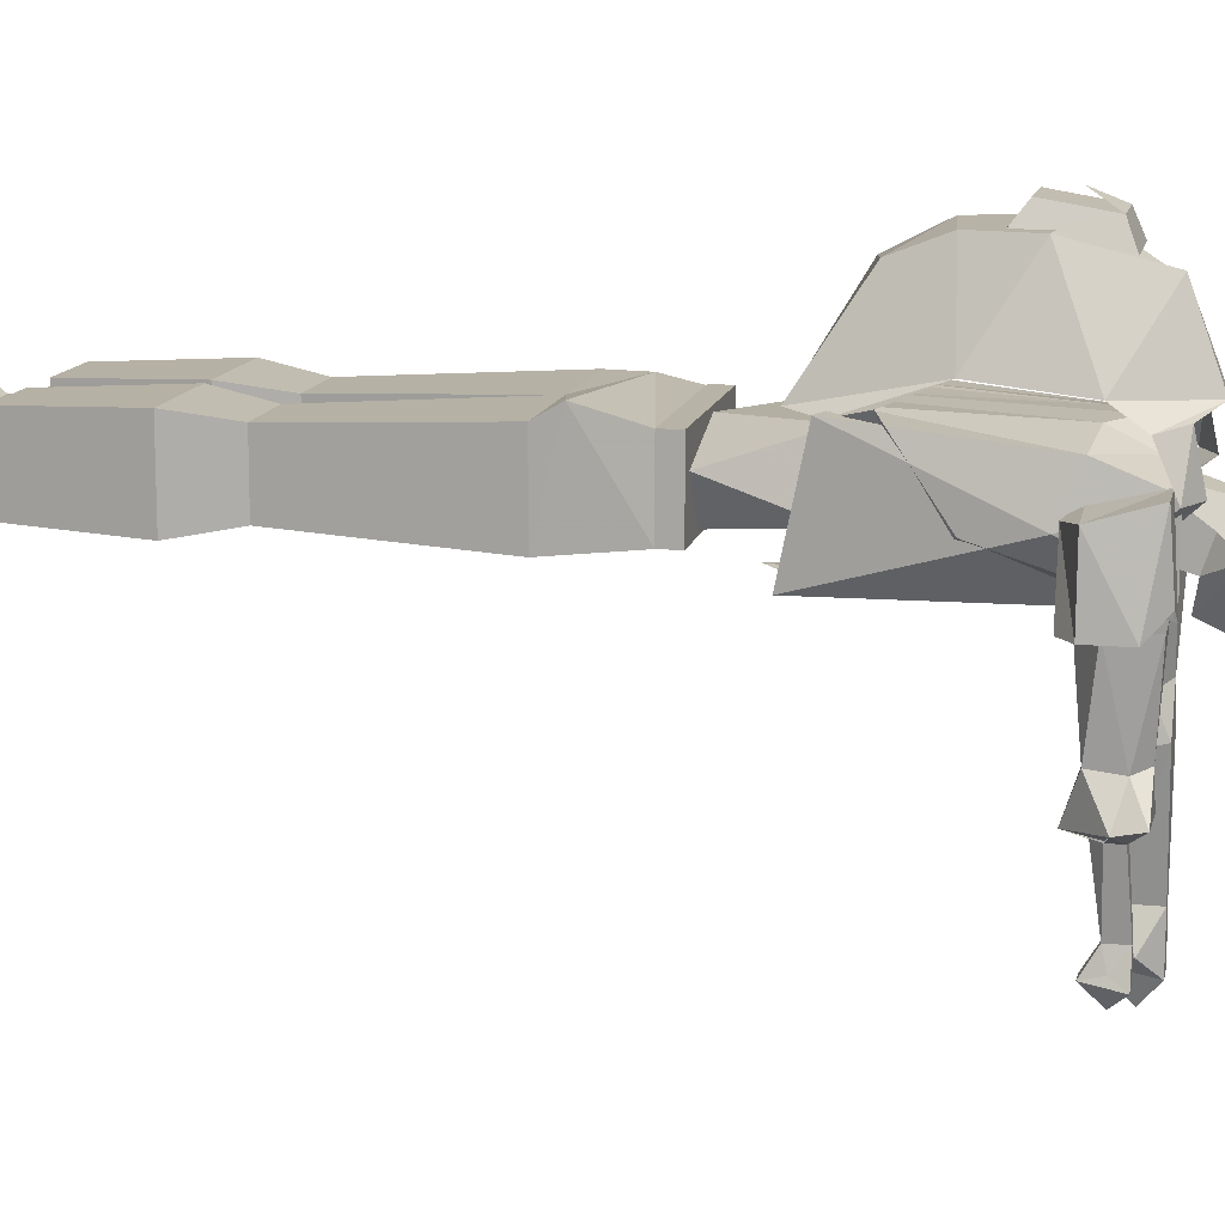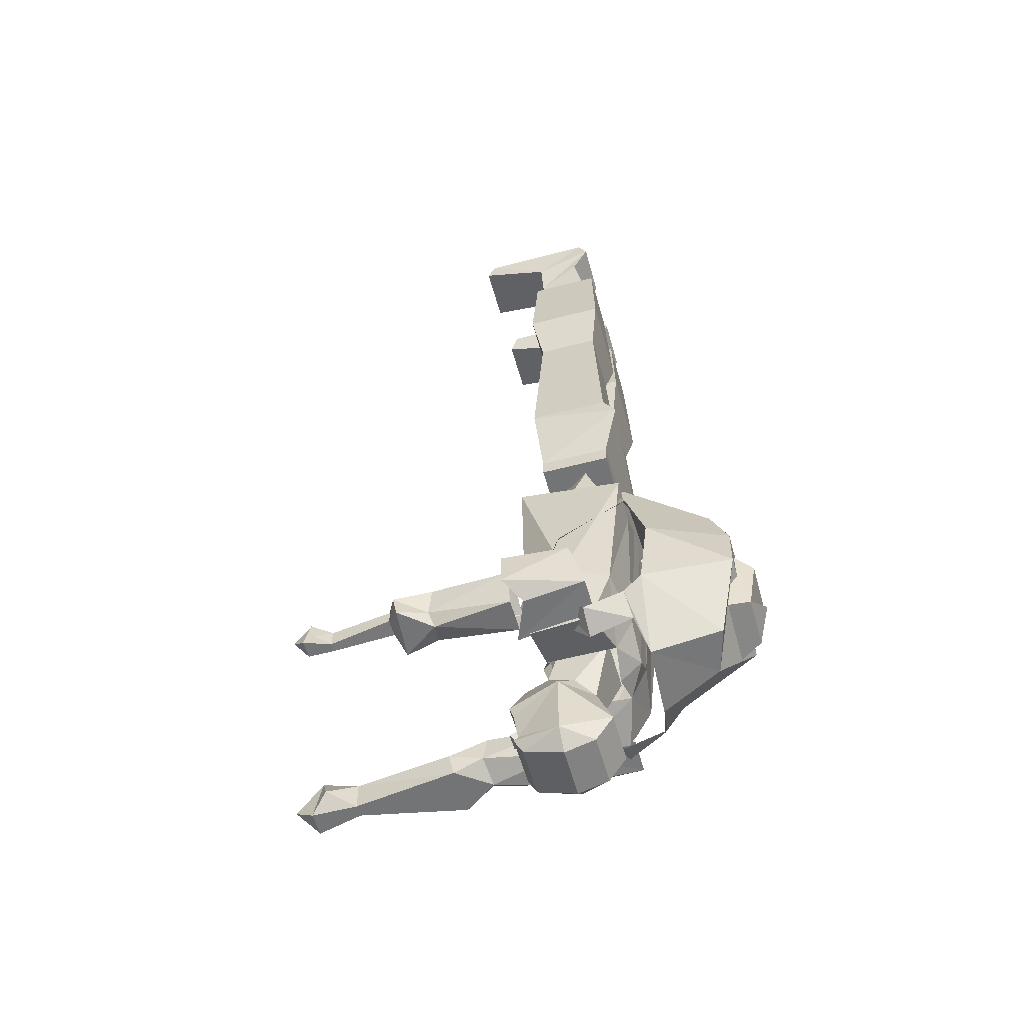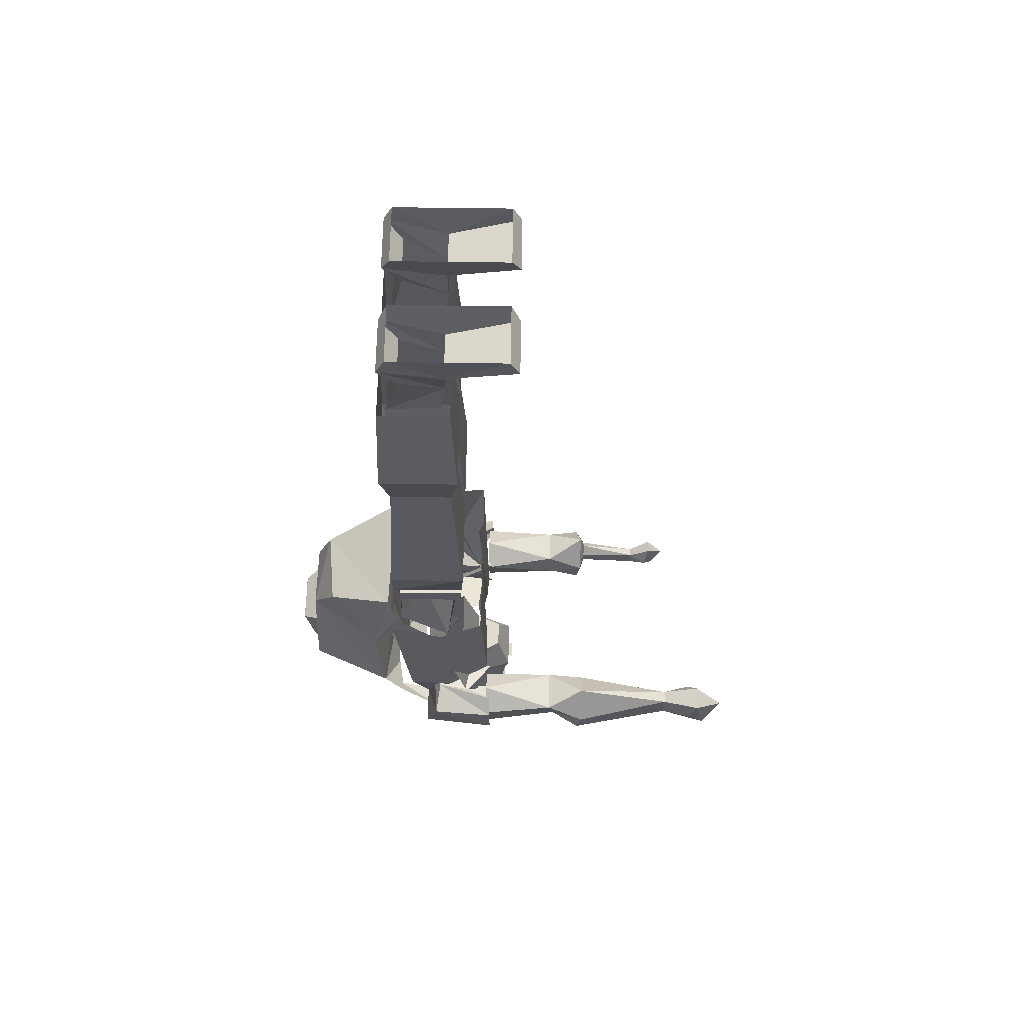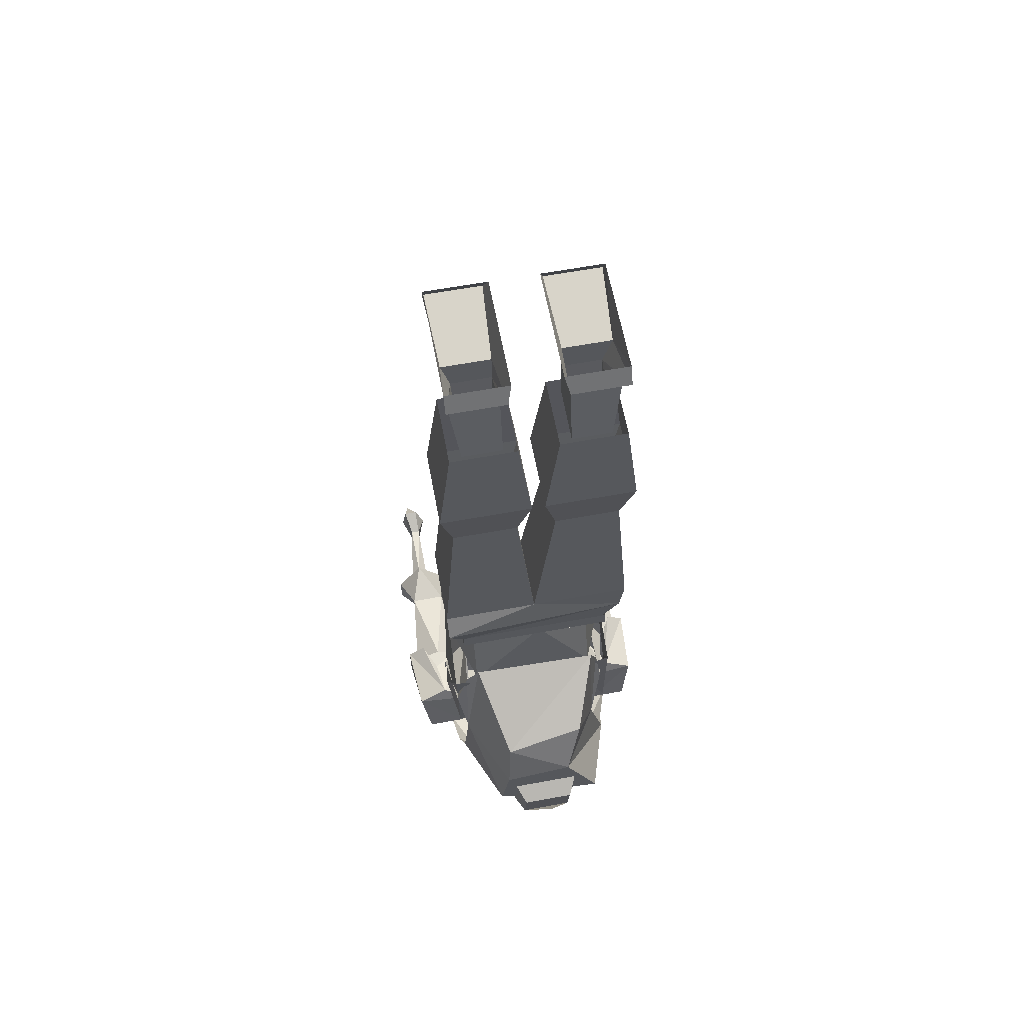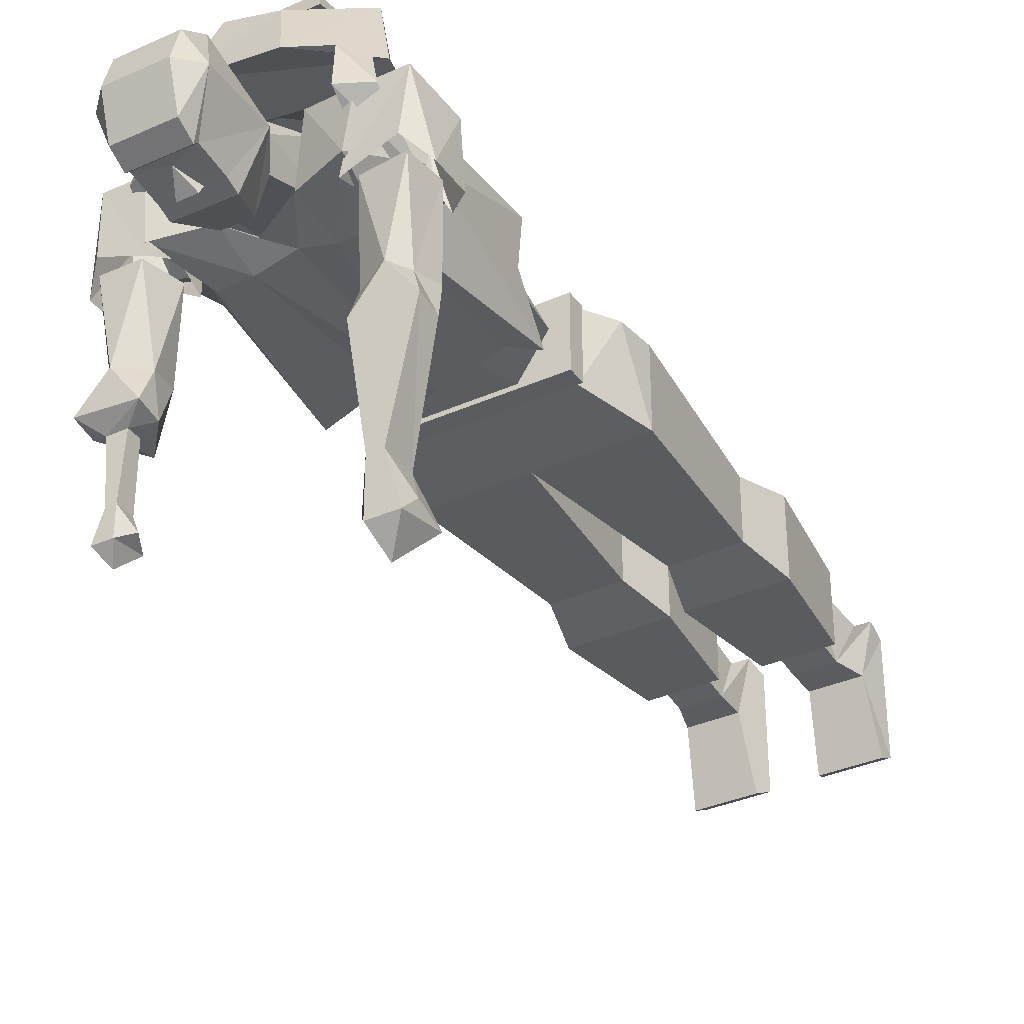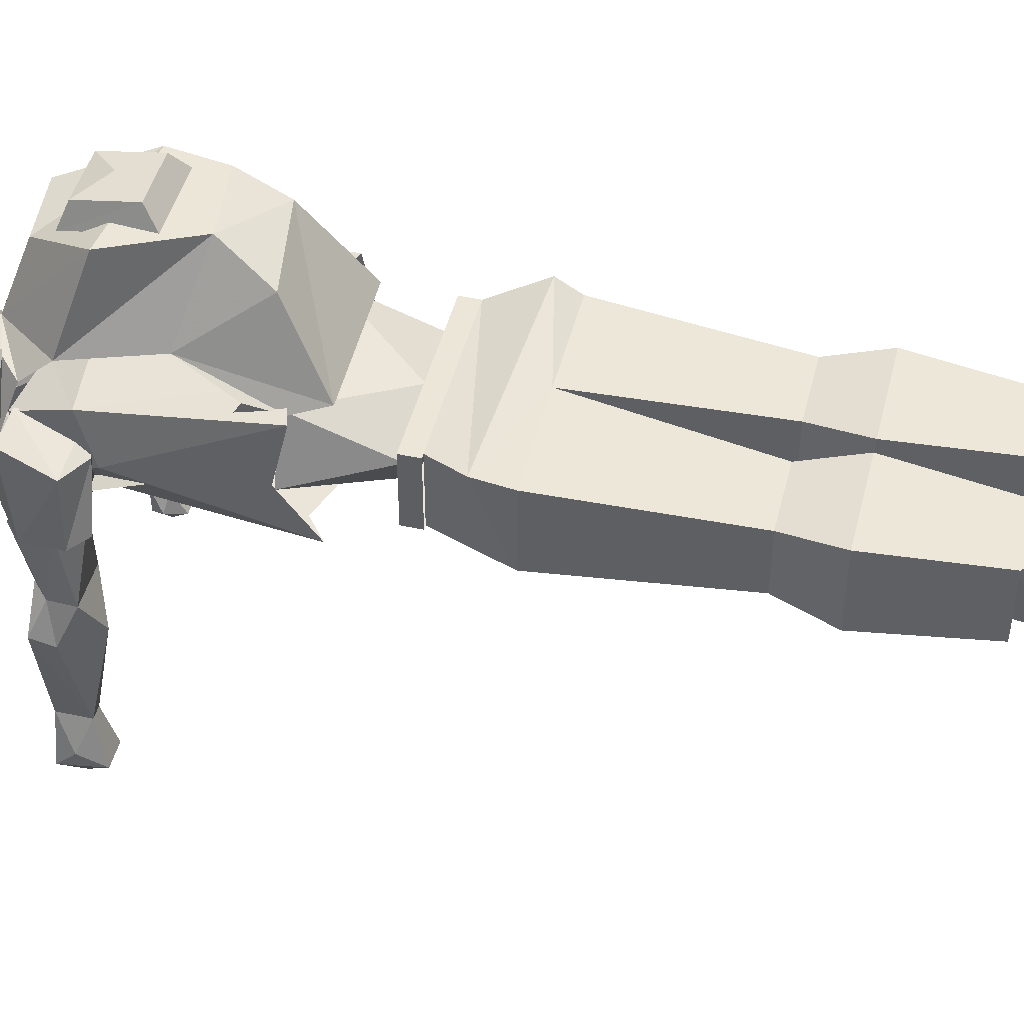
<metadata>
{"format":"obj","ext":"obj","renderer":"f3d","projection":"perspective","resolution":1024,"background":"white","views":[{"elev":12.9,"azim":-77.9,"up":"+Z"},{"elev":-56.2,"azim":-74.6,"up":"+Y"},{"elev":62.6,"azim":90.8,"up":"+Y"},{"elev":62.0,"azim":-10.6,"up":"+Y"},{"elev":-35.1,"azim":30.7,"up":"+Z"},{"elev":46.6,"azim":104.0,"up":"+Z"}]}
</metadata>
<code>
o npc/zombie/11
v -29 -173 -14
v -27 -171 -32
v -26 -177 -33
v -27 -181 -14
v -24 -180 -32
v -19 -181 -14
v -18 -177 -33
v -17 -173 -14
v -19 -171 -32
v -23 -169 -14
v 22 -180 -65
v 22 -173 -65
v 19 -176 -72
v 22 -180 -76
v 28 -180 -76
v 25 -180 -65
v 18 -180 -40
v 17 -175 -41
v 24 -168 -41
v 25 -173 -65
v 22 -170 -74
v 24 -176 -81
v 28 -170 -74
v 28 -176 -72
v 30 -180 -40
v 24 -180 -32
v 18 -177 -33
v 18 -171 -32
v 28 -171 -32
v 30 -175 -41
v 27 -177 -33
v 28 -181 -14
v 19 -180 -14
v 17 -173 -14
v 23 -169 -14
v 29 -173 -14
v -18 -175 -41
v -24 -168 -41
v -18 -180 -40
v -22 -177 -42
v -22 -174 -42
v -24 -172 -42
v -26 -174 -42
v -24 -174 -56
v -26 -177 -42
v -30 -175 -40
v -30 -180 -39
v -25 -174 -42
v -24 -178 -56
v -22 -178 -56
v -22 -174 -56
v -22 -171 -61
v -25 -171 -61
v -25 -175 -60
v -15 -138 9
v 15 -138 9
v 2 -118 7
v -15 -118 2
v -19 -138 -4
v -9 -118 -7
v 1 -138 -7
v 9 -118 -7
v 20 -138 -4
v 15 -118 2
v 7 -175 3
v 3 -189 -1
v 7 -186 -5
v 7 -170 -7
v 6 -184 -11
v 0 -184 -11
v -6 -170 -7
v -6 -184 -11
v -6 -186 -5
v -6 -175 3
v -3 -189 -1
v 1 -175 3
v -10 -190 -8
v -6 -201 3
v 6 -201 3
v 10 -190 -8
v 3 -183 -17
v -3 -183 -17
v -6 -191 -20
v -6 -194 -19
v -6 -201 -18
v -10 -205 -8
v -6 -207 -1
v 6 -207 -1
v 10 -205 -8
v 6 -201 -18
v 6 -194 -19
v 6 -191 -20
v 2 -194 -19
v -2 -194 -19
v 0 -199 -18
v 6 -202 -19
v -6 -202 -19
v -6 -206 -17
v -6 -209 -8
v 6 -209 -8
v 6 -206 -17
v 19 -118 -8
v 19 -114 8
v 19 -118 8
v -18 -118 8
v -18 -118 -8
v -18 -114 -8
v 19 -114 -8
v -18 -114 8
v -16 -15 -7
v -18 -10 3
v -19 -4 7
v -18 -8 -7
v -7 -15 -7
v -7 -23 -6
v -16 -23 -6
v -16 -24 6
v -19 0 5
v -19 0 -21
v -6 -4 7
v -5 0 5
v -7 -8 -7
v -5 0 -21
v -6 -4 -23
v -19 -4 -23
v -7 -10 3
v -7 -24 6
v -22 -103 12
v -22 -98 -9
v 0 -98 -9
v 18 -114 -8
v 23 -98 -9
v 22 -106 9
v 18 -114 8
v 0 -98 9
v -22 -98 9
v -19 -59 7
v -19 -59 -7
v -4 -59 -7
v 5 -59 7
v 5 -59 -7
v 20 -59 -7
v 23 -98 9
v 20 -59 7
v 2 -47 9
v 2 -47 -9
v 23 -47 -9
v 20 -4 7
v 19 -10 3
v 17 -15 -7
v 19 -8 -7
v 20 0 5
v 7 -4 7
v 8 -10 3
v 17 -24 6
v 20 0 -21
v 20 -4 -23
v 7 -4 -23
v 6 0 -21
v 8 -8 -7
v 6 0 5
v 8 -15 -7
v 8 -23 -6
v 8 -24 6
v 17 -23 -6
v -2 -195 -21
v 2 -195 -21
v 23 -47 9
v 20 -22 8
v 5 -22 8
v 20 -22 -8
v 5 -22 -8
v -1 -47 9
v -4 -22 8
v -19 -22 8
v -22 -47 9
v -4 -59 7
v -1 -47 -9
v -4 -22 -8
v -22 -47 -9
v -19 -22 -8
v 1 -169 -12
v 7 -179 -11
v -2 -175 -13
v -7 -179 -11
v -7 -169 -14
v 1 -130 -13
v 8 -169 -14
v 18 -183 -11
v 8 -179 5
v 19 -182 2
v 21 -170 7
v 7 -171 9
v 1 -176 9
v 1 -181 4
v -7 -179 5
v -7 -171 9
v -20 -170 7
v -19 -182 2
v -18 -182 -12
v -14 -169 -14
v -11 -133 -13
v -5 -126 -12
v 4 -130 -13
v 16 -134 -13
v 16 -169 -14
v 23 -166 -3
v 20 -135 11
v 11 -138 11
v 9 -135 11
v 0 -135 11
v -4 -132 11
v -12 -138 11
v -21 -135 11
v -22 -166 -3
v -20 -130 -13
v 21 -130 -13
v 21 -138 -2
v -23 -167 -1
v -16 -170 1
v -16 -170 -15
v -24 -168 -9
v -27 -167 -15
v -31 -170 -15
v -30 -170 0
v -19 -181 3
v -17 -182 -15
v -16 -176 -12
v -28 -181 3
v -31 -178 -15
v -27 -182 -11
v 16 -170 -15
v 16 -170 1
v 23 -167 -1
v 24 -168 -9
v 27 -167 -15
v 31 -170 -15
v 30 -170 0
v 31 -178 -15
v 28 -181 3
v 27 -182 -11
v 17 -182 -15
v 19 -181 3
v 16 -176 -12
v -1 -199 -18
v -5 -200 -18
v -6 -198 -18
v 6 -198 -18
v 5 -200 -18
v 1 -199 -18
v 23 -182 1
v 20 -179 10
v 16 -183 11
v 17 -185 1
v 24 -171 -9
v 17 -171 -10
v 22 -154 -4
v 19 -151 -7
v 18 -143 12
v 17 -136 10
v 15 -155 17
v 15 -129 12
v 9 -139 28
v 5 -150 34
v 19 -173 15
v -20 -172 14
v -19 -153 16
v -15 -130 11
v -10 -142 30
v -11 -152 34
v 13 -167 34
v 8 -186 12
v -17 -183 11
v -21 -178 10
v -22 -182 1
v -16 -185 1
v -22 -170 -9
v -15 -171 -12
v -22 -154 -4
v -16 -150 -7
v -21 -143 12
v -18 -136 10
v -10 -187 13
v -7 -181 29
v -13 -164 34
v 4 -181 26
v 0 -167 39
v -7 -173 36
v 5 -173 36
v -9 -175 31
v 7 -175 31
v 5 -161 38
v -7 -161 38
v -9 -158 34
v 7 -158 34
v -20 -175 -60
v -22 -178 -62
v -26 -178 -62
v -24 -175 -65
v -24 -178 -59
v -24 -178 -61
v -22 -178 -61
v -22 -178 -59
f 1 2 3
f 1 3 4
f 4 3 5
f 4 5 6
f 6 5 7
f 6 7 8
f 8 7 9
f 8 9 10
f 10 9 2
f 10 2 1
f 11 12 13
f 11 13 14
f 11 14 15
f 11 15 16
f 11 16 17
f 11 17 12
f 12 17 18
f 12 18 19
f 12 19 20
f 12 20 21
f 12 21 13
f 13 21 14
f 14 21 22
f 14 22 15
f 15 22 23
f 15 23 24
f 15 24 16
f 16 24 20
f 16 20 25
f 16 25 17
f 17 25 26
f 17 26 27
f 17 27 18
f 18 27 28
f 18 28 19
f 19 28 29
f 19 29 30
f 19 30 20
f 20 30 25
f 25 30 31
f 25 31 26
f 26 31 32
f 26 32 33
f 26 33 27
f 27 33 34
f 27 34 28
f 28 34 35
f 28 35 29
f 29 35 36
f 29 36 31
f 29 31 30
f 20 24 23
f 20 23 21
f 21 23 22
f 36 32 31
f 16 16 25
f 37 38 9
f 37 9 7
f 37 7 39
f 37 39 40
f 37 40 41
f 37 41 38
f 38 41 42
f 38 42 43
f 43 42 44
f 43 44 45
f 43 45 46
f 46 45 47
f 46 47 3
f 46 3 2
f 46 2 38
f 46 38 48
f 5 39 7
f 39 5 47
f 39 47 45
f 39 45 40
f 40 45 49
f 40 49 50
f 40 50 51
f 40 51 41
f 41 51 42
f 42 51 44
f 44 51 52
f 44 52 53
f 44 53 54
f 44 54 49
f 44 49 45
f 45 49 49
f 3 47 5
f 2 9 38
f 55 56 57
f 55 57 58
f 55 58 59
f 59 58 60
f 59 60 61
f 61 60 62
f 61 62 63
f 63 62 64
f 63 64 56
f 56 64 57
f 65 66 67
f 65 67 68
f 68 67 69
f 68 69 70
f 68 70 71
f 71 70 72
f 71 72 73
f 71 73 74
f 74 73 75
f 74 75 76
f 76 75 66
f 76 66 65
f 72 73 71
f 73 72 77
f 73 77 75
f 75 77 78
f 75 78 66
f 66 78 79
f 66 79 80
f 66 80 67
f 67 80 69
f 69 80 81
f 69 81 70
f 70 81 82
f 70 82 72
f 72 82 77
f 77 82 83
f 77 83 84
f 77 84 85
f 77 85 86
f 77 86 78
f 78 86 87
f 78 87 79
f 79 87 88
f 79 88 89
f 79 89 80
f 80 89 90
f 80 90 91
f 80 91 92
f 80 92 81
f 81 92 82
f 82 92 83
f 83 92 93
f 83 93 94
f 83 94 84
f 84 94 95
f 84 95 85
f 85 95 90
f 85 90 96
f 85 96 97
f 85 97 86
f 86 97 98
f 86 98 99
f 86 99 87
f 87 99 88
f 88 99 100
f 88 100 89
f 89 100 101
f 89 101 96
f 89 96 90
f 102 103 104
f 102 104 105
f 102 105 106
f 102 106 107
f 102 107 108
f 102 108 103
f 109 105 104
f 109 104 103
f 109 107 106
f 109 106 105
f 110 111 112
f 110 112 113
f 110 113 114
f 110 114 115
f 110 115 116
f 110 116 117
f 110 117 111
f 110 111 111
f 110 111 110
f 118 119 113
f 118 113 112
f 118 112 120
f 118 120 121
f 121 120 122
f 121 122 123
f 123 122 124
f 123 124 119
f 119 124 125
f 119 125 113
f 113 125 122
f 113 122 114
f 114 122 120
f 114 120 126
f 114 126 126
f 114 126 114
f 114 126 127
f 114 127 115
f 126 111 117
f 126 117 127
f 112 111 126
f 112 126 120
f 122 125 124
f 107 109 128
f 107 128 129
f 107 129 130
f 107 130 131
f 131 130 132
f 131 132 133
f 131 133 134
f 134 133 109
f 109 133 128
f 128 133 135
f 128 135 136
f 128 136 129
f 129 136 137
f 129 137 138
f 129 138 139
f 129 139 130
f 130 139 135
f 130 135 140
f 130 140 141
f 130 141 142
f 130 142 132
f 132 142 143
f 132 143 133
f 133 143 135
f 135 143 140
f 140 143 144
f 140 144 145
f 140 145 141
f 141 145 146
f 141 146 147
f 141 147 142
f 142 147 144
f 142 144 143
f 148 149 150
f 148 150 151
f 148 151 152
f 148 152 153
f 148 153 154
f 148 154 149
f 149 154 155
f 149 155 150
f 149 150 149
f 149 150 150
f 151 156 152
f 156 151 157
f 156 157 158
f 156 158 159
f 159 158 160
f 159 160 161
f 161 160 153
f 161 153 152
f 157 151 160
f 157 160 158
f 162 154 154
f 162 154 162
f 162 154 153
f 162 153 160
f 162 160 151
f 162 151 150
f 162 150 163
f 162 163 164
f 162 164 154
f 154 164 155
f 165 150 155
f 150 165 163
f 98 101 100
f 98 100 99
f 98 97 96
f 98 96 101
f 95 85 95
f 95 95 166
f 95 166 167
f 95 167 93
f 95 93 91
f 95 91 90
f 94 93 167
f 94 167 166
f 94 166 95
f 92 91 93
f 168 169 170
f 168 170 145
f 168 145 144
f 168 144 147
f 168 147 171
f 168 171 169
f 171 147 146
f 171 146 172
f 172 146 170
f 170 146 145
f 173 174 175
f 173 175 176
f 173 176 177
f 173 177 178
f 173 178 179
f 173 179 174
f 179 178 180
f 179 180 181
f 181 180 175
f 175 180 176
f 176 180 138
f 176 138 137
f 176 137 177
f 177 137 135
f 177 135 139
f 177 139 178
f 178 139 138
f 178 138 180
f 135 137 136
f 182 183 184
f 182 184 185
f 182 185 186
f 182 186 187
f 182 187 188
f 182 188 183
f 183 188 189
f 183 189 190
f 190 189 191
f 190 191 192
f 190 192 193
f 190 193 194
f 190 194 195
f 195 194 196
f 196 194 197
f 196 197 198
f 196 198 199
f 196 199 185
f 185 199 200
f 185 200 186
f 186 200 201
f 186 201 202
f 186 202 203
f 186 203 187
f 187 204 188
f 188 204 205
f 188 205 206
f 188 206 189
f 189 206 207
f 189 207 191
f 191 207 192
f 192 207 208
f 192 208 209
f 192 209 193
f 193 209 210
f 193 210 211
f 193 211 194
f 194 211 197
f 197 211 212
f 197 212 213
f 197 213 198
f 198 213 214
f 198 214 215
f 198 215 199
f 199 215 200
f 200 215 201
f 201 215 216
f 201 216 202
f 205 217 206
f 206 217 207
f 207 217 218
f 207 218 208
f 216 215 214
f 219 220 221
f 219 221 222
f 219 222 223
f 219 223 224
f 219 224 225
f 219 225 220
f 220 225 226
f 220 226 227
f 220 227 228
f 220 228 221
f 229 227 226
f 229 226 225
f 229 225 230
f 229 230 231
f 229 231 227
f 230 225 224
f 232 233 234
f 232 234 235
f 235 234 236
f 236 234 237
f 237 234 238
f 237 238 239
f 239 238 240
f 239 240 241
f 241 240 242
f 242 240 243
f 242 243 233
f 242 233 244
f 244 233 232
f 233 243 238
f 233 238 234
f 240 238 243
f 245 246 247
f 248 249 250
f 251 252 253
f 251 253 254
f 251 254 255
f 255 254 256
f 255 256 257
f 257 256 258
f 257 258 259
f 259 258 260
f 259 260 261
f 261 260 262
f 261 262 263
f 261 263 264
f 261 264 265
f 261 265 266
f 261 266 267
f 261 267 268
f 261 268 262
f 262 268 269
f 262 269 263
f 263 269 264
f 264 269 270
f 264 270 271
f 264 271 265
f 265 271 272
f 265 272 252
f 252 272 253
f 273 274 275
f 273 275 276
f 276 275 277
f 276 277 278
f 278 277 279
f 278 279 280
f 280 279 281
f 280 281 282
f 282 281 267
f 282 267 268
f 268 267 270
f 268 270 269
f 274 273 283
f 274 283 266
f 266 283 284
f 266 284 285
f 266 285 267
f 267 285 270
f 270 285 271
f 271 285 286
f 271 286 272
f 272 286 283
f 272 283 265
f 265 283 266
f 285 284 286
f 286 284 283
f 287 288 289
f 289 288 290
f 289 290 291
f 289 291 292
f 289 292 293
f 289 293 288
f 288 293 294
f 288 294 290
f 291 295 292
f 292 295 293
f 293 295 294
f 296 51 50
f 296 50 297
f 296 297 52
f 296 52 51
f 53 298 54
f 54 298 49
f 49 298 50
f 50 298 297
f 297 298 299
f 297 299 52
f 52 299 53
f 53 299 298
f 300 301 302
f 300 302 303

</code>
